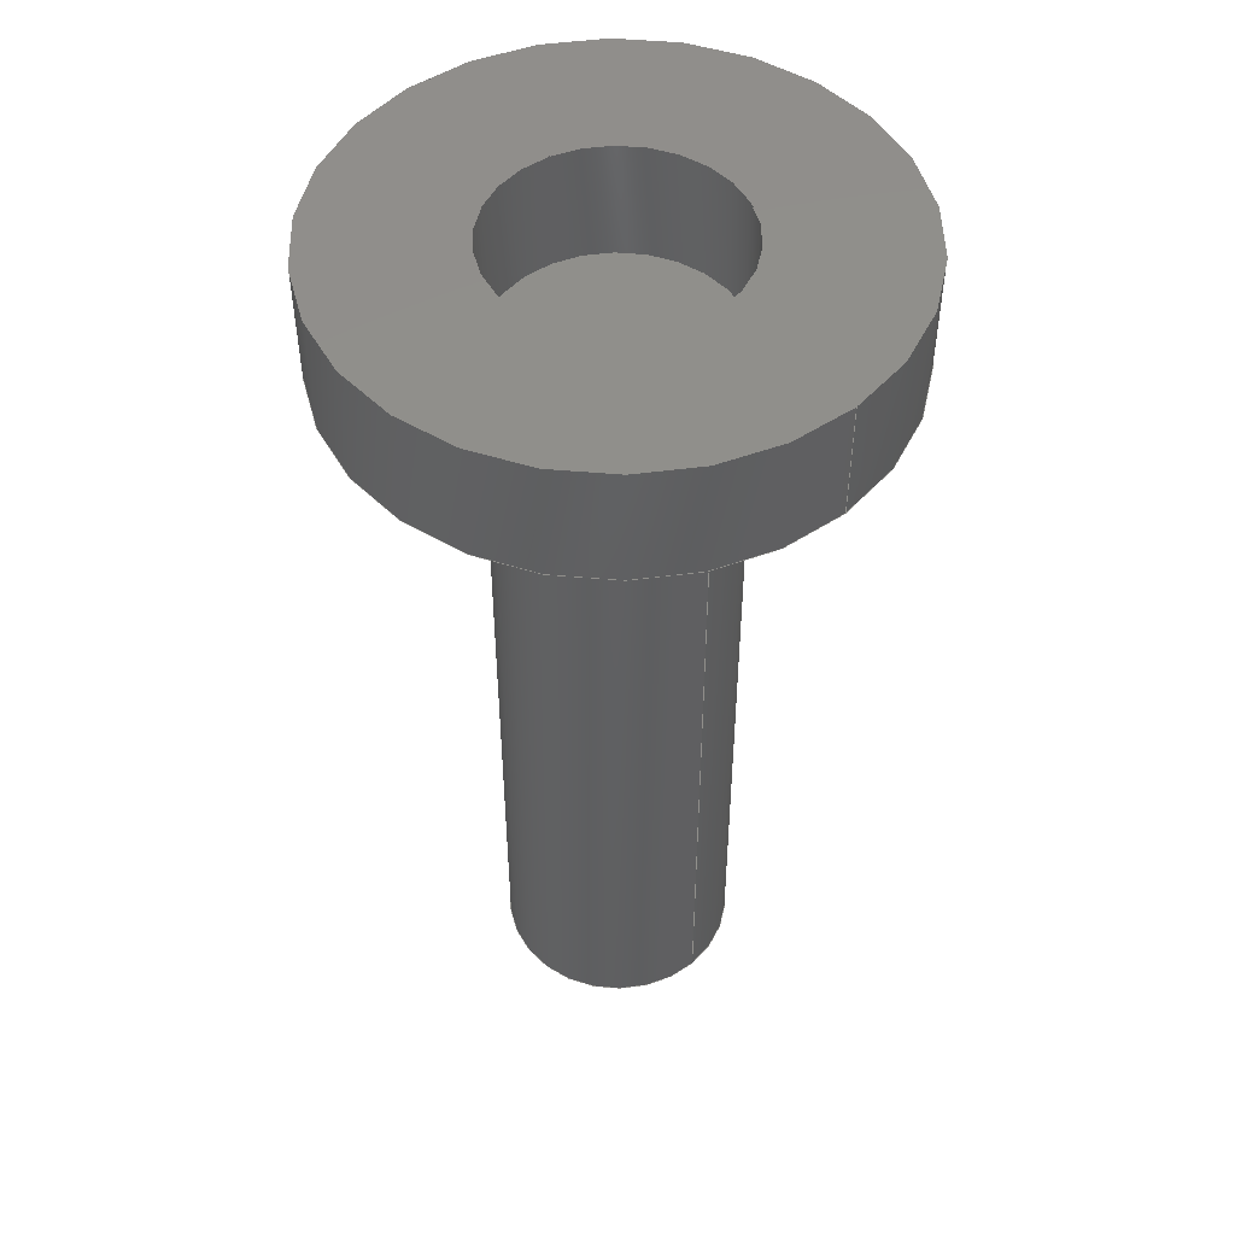
<metadata>
{"format":"step","ext":"step","renderer":"f3d","projection":"perspective","resolution":1024,"background":"white","views":[{"elev":49.4,"azim":47.1,"up":"+Z"}]}
</metadata>
<code>
ISO-10303-21;
DATA;
#1 = APPLICATION_PROTOCOL_DEFINITION('international standard',
  'config_control_design',1994,#2);
#2 = APPLICATION_CONTEXT(
'configuration controlled 3D designs of mechanical parts and assemblies'
  );
#3 = SHAPE_DEFINITION_REPRESENTATION(#4,#10);
#4 = PRODUCT_DEFINITION_SHAPE('','',#5);
#5 = PRODUCT_DEFINITION('design','',#6,#9);
#6 = PRODUCT_DEFINITION_FORMATION_WITH_SPECIFIED_SOURCE('','',#7,
  .NOT_KNOWN.);
#7 = PRODUCT('Open CASCADE STEP translator 7.5 1368',
  'Open CASCADE STEP translator 7.5 1368','',(#8));
#8 = MECHANICAL_CONTEXT('',#2,'mechanical');
#9 = DESIGN_CONTEXT('',#2,'design');
#10 = SHAPE_REPRESENTATION('',(#11,#15,#19),#23);
#11 = AXIS2_PLACEMENT_3D('',#12,#13,#14);
#12 = CARTESIAN_POINT('',(0,0,0));
#13 = DIRECTION('',(0,0,1));
#14 = DIRECTION('',(1,0,-0));
#15 = AXIS2_PLACEMENT_3D('',#16,#17,#18);
#16 = CARTESIAN_POINT('',(0,0,0));
#17 = DIRECTION('',(0,0,1));
#18 = DIRECTION('',(1,0,-0));
#19 = AXIS2_PLACEMENT_3D('',#20,#21,#22);
#20 = CARTESIAN_POINT('',(0,0,0));
#21 = DIRECTION('',(0,0,1));
#22 = DIRECTION('',(1,0,-0));
#23 = ( GEOMETRIC_REPRESENTATION_CONTEXT(3) 
GLOBAL_UNCERTAINTY_ASSIGNED_CONTEXT((#27)) GLOBAL_UNIT_ASSIGNED_CONTEXT(
(#24,#25,#26)) REPRESENTATION_CONTEXT('Context #1',
  '3D Context with UNIT and UNCERTAINTY') );
#24 = ( LENGTH_UNIT() NAMED_UNIT(*) SI_UNIT(.MILLI.,.METRE.) );
#25 = ( NAMED_UNIT(*) PLANE_ANGLE_UNIT() SI_UNIT($,.RADIAN.) );
#26 = ( NAMED_UNIT(*) SI_UNIT($,.STERADIAN.) SOLID_ANGLE_UNIT() );
#27 = UNCERTAINTY_MEASURE_WITH_UNIT(LENGTH_MEASURE(1e-07),#24,
  'distance_accuracy_value','confusion accuracy');
#28 = PRODUCT_RELATED_PRODUCT_CATEGORY('detail',$,(#7));
#29 = PRODUCT_CATEGORY_RELATIONSHIP('','',#30,#28);
#30 = PRODUCT_CATEGORY('part',$);
#31 = CC_DESIGN_PERSON_AND_ORGANIZATION_ASSIGNMENT(#32,#35,(#6,#5));
#32 = PERSON_AND_ORGANIZATION(#33,#34);
#33 = PERSON('IP1270.1,tpethe','','tpethe,,,',$,$,$);
#34 = ORGANIZATION('IP1270.1','Unspecified','');
#35 = PERSON_AND_ORGANIZATION_ROLE('creator');
#36 = CC_DESIGN_PERSON_AND_ORGANIZATION_ASSIGNMENT(#32,#37,(#7));
#37 = PERSON_AND_ORGANIZATION_ROLE('design_owner');
#38 = CC_DESIGN_PERSON_AND_ORGANIZATION_ASSIGNMENT(#32,#39,(#6));
#39 = PERSON_AND_ORGANIZATION_ROLE('design_supplier');
#40 = CC_DESIGN_PERSON_AND_ORGANIZATION_ASSIGNMENT(#32,#41,(#42));
#41 = PERSON_AND_ORGANIZATION_ROLE('classification_officer');
#42 = SECURITY_CLASSIFICATION('','',#43);
#43 = SECURITY_CLASSIFICATION_LEVEL('unclassified');
#44 = CC_DESIGN_SECURITY_CLASSIFICATION(#42,(#6));
#45 = CC_DESIGN_DATE_AND_TIME_ASSIGNMENT(#46,#50,(#5));
#46 = DATE_AND_TIME(#47,#48);
#47 = CALENDAR_DATE(2024,30,5);
#48 = LOCAL_TIME(10,44,$,#49);
#49 = COORDINATED_UNIVERSAL_TIME_OFFSET(1,$,.AHEAD.);
#50 = DATE_TIME_ROLE('creation_date');
#51 = CC_DESIGN_DATE_AND_TIME_ASSIGNMENT(#46,#52,(#42));
#52 = DATE_TIME_ROLE('classification_date');
#53 = CC_DESIGN_APPROVAL(#54,(#6,#5,#42));
#54 = APPROVAL(#55,'');
#55 = APPROVAL_STATUS('not_yet_approved');
#56 = APPROVAL_PERSON_ORGANIZATION(#32,#54,#57);
#57 = APPROVAL_ROLE('approver');
#58 = APPROVAL_DATE_TIME(#46,#54);
#59 = ADVANCED_BREP_SHAPE_REPRESENTATION('',(#11,#60),#241);
#60 = MANIFOLD_SOLID_BREP('',#61);
#61 = CLOSED_SHELL('',(#62,#150,#184,#214));
#62 = ADVANCED_FACE('',(#63),#77,.T.);
#63 = FACE_BOUND('',#64,.F.);
#64 = EDGE_LOOP('',(#65,#95,#122,#123));
#65 = ORIENTED_EDGE('',*,*,#66,.T.);
#66 = EDGE_CURVE('',#67,#69,#71,.T.);
#67 = VERTEX_POINT('',#68);
#68 = CARTESIAN_POINT('',(0.09585,0.1327,0.6562));
#69 = VERTEX_POINT('',#70);
#70 = CARTESIAN_POINT('',(0.09585,0.1327,0.75));
#71 = SEAM_CURVE('',#72,(#76,#88),.PCURVE_S1);
#72 = LINE('',#73,#74);
#73 = CARTESIAN_POINT('',(0.09585,0.1327,0.6562));
#74 = VECTOR('',#75,1);
#75 = DIRECTION('',(0,0,1));
#76 = PCURVE('',#77,#82);
#77 = CYLINDRICAL_SURFACE('',#78,0.2109);
#78 = AXIS2_PLACEMENT_3D('',#79,#80,#81);
#79 = CARTESIAN_POINT('',(-0.1151,0.1327,0.6562));
#80 = DIRECTION('',(-0,-0,-1));
#81 = DIRECTION('',(1,0,-0));
#82 = DEFINITIONAL_REPRESENTATION('',(#83),#87);
#83 = LINE('',#84,#85);
#84 = CARTESIAN_POINT('',(-0,0));
#85 = VECTOR('',#86,1);
#86 = DIRECTION('',(-0,-1));
#87 = ( GEOMETRIC_REPRESENTATION_CONTEXT(2) 
PARAMETRIC_REPRESENTATION_CONTEXT() REPRESENTATION_CONTEXT('2D SPACE',''
  ) );
#88 = PCURVE('',#77,#89);
#89 = DEFINITIONAL_REPRESENTATION('',(#90),#94);
#90 = LINE('',#91,#92);
#91 = CARTESIAN_POINT('',(-6.283,0));
#92 = VECTOR('',#93,1);
#93 = DIRECTION('',(-0,-1));
#94 = ( GEOMETRIC_REPRESENTATION_CONTEXT(2) 
PARAMETRIC_REPRESENTATION_CONTEXT() REPRESENTATION_CONTEXT('2D SPACE',''
  ) );
#95 = ORIENTED_EDGE('',*,*,#96,.T.);
#96 = EDGE_CURVE('',#69,#69,#97,.T.);
#97 = SURFACE_CURVE('',#98,(#103,#110),.PCURVE_S1);
#98 = CIRCLE('',#99,0.2109);
#99 = AXIS2_PLACEMENT_3D('',#100,#101,#102);
#100 = CARTESIAN_POINT('',(-0.1151,0.1327,0.75));
#101 = DIRECTION('',(0,0,1));
#102 = DIRECTION('',(1,0,-0));
#103 = PCURVE('',#77,#104);
#104 = DEFINITIONAL_REPRESENTATION('',(#105),#109);
#105 = LINE('',#106,#107);
#106 = CARTESIAN_POINT('',(-0,-0.09375));
#107 = VECTOR('',#108,1);
#108 = DIRECTION('',(-1,0));
#109 = ( GEOMETRIC_REPRESENTATION_CONTEXT(2) 
PARAMETRIC_REPRESENTATION_CONTEXT() REPRESENTATION_CONTEXT('2D SPACE',''
  ) );
#110 = PCURVE('',#111,#116);
#111 = PLANE('',#112);
#112 = AXIS2_PLACEMENT_3D('',#113,#114,#115);
#113 = CARTESIAN_POINT('',(-0.326,0.1327,0.75));
#114 = DIRECTION('',(0,0,1));
#115 = DIRECTION('',(1,0,-0));
#116 = DEFINITIONAL_REPRESENTATION('',(#117),#121);
#117 = CIRCLE('',#118,0.2109);
#118 = AXIS2_PLACEMENT_2D('',#119,#120);
#119 = CARTESIAN_POINT('',(0.2109,0));
#120 = DIRECTION('',(1,0));
#121 = ( GEOMETRIC_REPRESENTATION_CONTEXT(2) 
PARAMETRIC_REPRESENTATION_CONTEXT() REPRESENTATION_CONTEXT('2D SPACE',''
  ) );
#122 = ORIENTED_EDGE('',*,*,#66,.F.);
#123 = ORIENTED_EDGE('',*,*,#124,.F.);
#124 = EDGE_CURVE('',#67,#67,#125,.T.);
#125 = SURFACE_CURVE('',#126,(#131,#138),.PCURVE_S1);
#126 = CIRCLE('',#127,0.2109);
#127 = AXIS2_PLACEMENT_3D('',#128,#129,#130);
#128 = CARTESIAN_POINT('',(-0.1151,0.1327,0.6562));
#129 = DIRECTION('',(0,0,1));
#130 = DIRECTION('',(1,0,-0));
#131 = PCURVE('',#77,#132);
#132 = DEFINITIONAL_REPRESENTATION('',(#133),#137);
#133 = LINE('',#134,#135);
#134 = CARTESIAN_POINT('',(-0,0));
#135 = VECTOR('',#136,1);
#136 = DIRECTION('',(-1,0));
#137 = ( GEOMETRIC_REPRESENTATION_CONTEXT(2) 
PARAMETRIC_REPRESENTATION_CONTEXT() REPRESENTATION_CONTEXT('2D SPACE',''
  ) );
#138 = PCURVE('',#139,#144);
#139 = PLANE('',#140);
#140 = AXIS2_PLACEMENT_3D('',#141,#142,#143);
#141 = CARTESIAN_POINT('',(-0.326,0.1327,0.6562));
#142 = DIRECTION('',(0,0,1));
#143 = DIRECTION('',(1,0,-0));
#144 = DEFINITIONAL_REPRESENTATION('',(#145),#149);
#145 = CIRCLE('',#146,0.2109);
#146 = AXIS2_PLACEMENT_2D('',#147,#148);
#147 = CARTESIAN_POINT('',(0.2109,0));
#148 = DIRECTION('',(1,0));
#149 = ( GEOMETRIC_REPRESENTATION_CONTEXT(2) 
PARAMETRIC_REPRESENTATION_CONTEXT() REPRESENTATION_CONTEXT('2D SPACE',''
  ) );
#150 = ADVANCED_FACE('',(#151,#154),#139,.F.);
#151 = FACE_BOUND('',#152,.F.);
#152 = EDGE_LOOP('',(#153));
#153 = ORIENTED_EDGE('',*,*,#124,.T.);
#154 = FACE_BOUND('',#155,.T.);
#155 = EDGE_LOOP('',(#156));
#156 = ORIENTED_EDGE('',*,*,#157,.T.);
#157 = EDGE_CURVE('',#158,#158,#160,.T.);
#158 = VERTEX_POINT('',#159);
#159 = CARTESIAN_POINT('',(-0.02134,0.1327,0.6562));
#160 = SURFACE_CURVE('',#161,(#166,#173),.PCURVE_S1);
#161 = CIRCLE('',#162,0.09375);
#162 = AXIS2_PLACEMENT_3D('',#163,#164,#165);
#163 = CARTESIAN_POINT('',(-0.1151,0.1327,0.6562));
#164 = DIRECTION('',(0,0,1));
#165 = DIRECTION('',(1,0,-0));
#166 = PCURVE('',#139,#167);
#167 = DEFINITIONAL_REPRESENTATION('',(#168),#172);
#168 = CIRCLE('',#169,0.09375);
#169 = AXIS2_PLACEMENT_2D('',#170,#171);
#170 = CARTESIAN_POINT('',(0.2109,0));
#171 = DIRECTION('',(1,0));
#172 = ( GEOMETRIC_REPRESENTATION_CONTEXT(2) 
PARAMETRIC_REPRESENTATION_CONTEXT() REPRESENTATION_CONTEXT('2D SPACE',''
  ) );
#173 = PCURVE('',#174,#179);
#174 = CYLINDRICAL_SURFACE('',#175,0.09375);
#175 = AXIS2_PLACEMENT_3D('',#176,#177,#178);
#176 = CARTESIAN_POINT('',(-0.1151,0.1327,0.6562));
#177 = DIRECTION('',(-0,-0,-1));
#178 = DIRECTION('',(1,0,-0));
#179 = DEFINITIONAL_REPRESENTATION('',(#180),#183);
#180 = B_SPLINE_CURVE_WITH_KNOTS('',1,(#181,#182),.UNSPECIFIED.,.F.,.F.,
  (2,2),(0,6.283),.PIECEWISE_BEZIER_KNOTS.);
#181 = CARTESIAN_POINT('',(0,0));
#182 = CARTESIAN_POINT('',(-6.283,0));
#183 = ( GEOMETRIC_REPRESENTATION_CONTEXT(2) 
PARAMETRIC_REPRESENTATION_CONTEXT() REPRESENTATION_CONTEXT('2D SPACE',''
  ) );
#184 = ADVANCED_FACE('',(#185,#188),#111,.T.);
#185 = FACE_BOUND('',#186,.T.);
#186 = EDGE_LOOP('',(#187));
#187 = ORIENTED_EDGE('',*,*,#96,.T.);
#188 = FACE_BOUND('',#189,.F.);
#189 = EDGE_LOOP('',(#190));
#190 = ORIENTED_EDGE('',*,*,#191,.T.);
#191 = EDGE_CURVE('',#192,#192,#194,.T.);
#192 = VERTEX_POINT('',#193);
#193 = CARTESIAN_POINT('',(-0.02134,0.1327,0.75));
#194 = SURFACE_CURVE('',#195,(#200,#207),.PCURVE_S1);
#195 = CIRCLE('',#196,0.09375);
#196 = AXIS2_PLACEMENT_3D('',#197,#198,#199);
#197 = CARTESIAN_POINT('',(-0.1151,0.1327,0.75));
#198 = DIRECTION('',(0,0,1));
#199 = DIRECTION('',(1,0,-0));
#200 = PCURVE('',#111,#201);
#201 = DEFINITIONAL_REPRESENTATION('',(#202),#206);
#202 = CIRCLE('',#203,0.09375);
#203 = AXIS2_PLACEMENT_2D('',#204,#205);
#204 = CARTESIAN_POINT('',(0.2109,0));
#205 = DIRECTION('',(1,0));
#206 = ( GEOMETRIC_REPRESENTATION_CONTEXT(2) 
PARAMETRIC_REPRESENTATION_CONTEXT() REPRESENTATION_CONTEXT('2D SPACE',''
  ) );
#207 = PCURVE('',#174,#208);
#208 = DEFINITIONAL_REPRESENTATION('',(#209),#213);
#209 = LINE('',#210,#211);
#210 = CARTESIAN_POINT('',(-0,-0.09375));
#211 = VECTOR('',#212,1);
#212 = DIRECTION('',(-1,0));
#213 = ( GEOMETRIC_REPRESENTATION_CONTEXT(2) 
PARAMETRIC_REPRESENTATION_CONTEXT() REPRESENTATION_CONTEXT('2D SPACE',''
  ) );
#214 = ADVANCED_FACE('',(#215),#174,.F.);
#215 = FACE_BOUND('',#216,.T.);
#216 = EDGE_LOOP('',(#217,#238,#239,#240));
#217 = ORIENTED_EDGE('',*,*,#218,.T.);
#218 = EDGE_CURVE('',#158,#192,#219,.T.);
#219 = SEAM_CURVE('',#220,(#224,#231),.PCURVE_S1);
#220 = LINE('',#221,#222);
#221 = CARTESIAN_POINT('',(-0.02134,0.1327,0.6562));
#222 = VECTOR('',#223,1);
#223 = DIRECTION('',(0,0,1));
#224 = PCURVE('',#174,#225);
#225 = DEFINITIONAL_REPRESENTATION('',(#226),#230);
#226 = LINE('',#227,#228);
#227 = CARTESIAN_POINT('',(-0,0));
#228 = VECTOR('',#229,1);
#229 = DIRECTION('',(-0,-1));
#230 = ( GEOMETRIC_REPRESENTATION_CONTEXT(2) 
PARAMETRIC_REPRESENTATION_CONTEXT() REPRESENTATION_CONTEXT('2D SPACE',''
  ) );
#231 = PCURVE('',#174,#232);
#232 = DEFINITIONAL_REPRESENTATION('',(#233),#237);
#233 = LINE('',#234,#235);
#234 = CARTESIAN_POINT('',(-6.283,0));
#235 = VECTOR('',#236,1);
#236 = DIRECTION('',(-0,-1));
#237 = ( GEOMETRIC_REPRESENTATION_CONTEXT(2) 
PARAMETRIC_REPRESENTATION_CONTEXT() REPRESENTATION_CONTEXT('2D SPACE',''
  ) );
#238 = ORIENTED_EDGE('',*,*,#191,.T.);
#239 = ORIENTED_EDGE('',*,*,#218,.F.);
#240 = ORIENTED_EDGE('',*,*,#157,.F.);
#241 = ( GEOMETRIC_REPRESENTATION_CONTEXT(3) 
GLOBAL_UNCERTAINTY_ASSIGNED_CONTEXT((#245)) GLOBAL_UNIT_ASSIGNED_CONTEXT
((#242,#243,#244)) REPRESENTATION_CONTEXT('Context #1',
  '3D Context with UNIT and UNCERTAINTY') );
#242 = ( LENGTH_UNIT() NAMED_UNIT(*) SI_UNIT(.MILLI.,.METRE.) );
#243 = ( NAMED_UNIT(*) PLANE_ANGLE_UNIT() SI_UNIT($,.RADIAN.) );
#244 = ( NAMED_UNIT(*) SI_UNIT($,.STERADIAN.) SOLID_ANGLE_UNIT() );
#245 = UNCERTAINTY_MEASURE_WITH_UNIT(LENGTH_MEASURE(1e-07),#242,
  'distance_accuracy_value','confusion accuracy');
#246 = SHAPE_DEFINITION_REPRESENTATION(#247,#59);
#247 = PRODUCT_DEFINITION_SHAPE('','',#248);
#248 = PRODUCT_DEFINITION('design','',#249,#252);
#249 = PRODUCT_DEFINITION_FORMATION_WITH_SPECIFIED_SOURCE('','',#250,
  .NOT_KNOWN.);
#250 = PRODUCT('Open CASCADE STEP translator 7.5 1368',
  'Open CASCADE STEP translator 7.5 1368','',(#251));
#251 = MECHANICAL_CONTEXT('',#2,'mechanical');
#252 = DESIGN_CONTEXT('',#2,'design');
#253 = CONTEXT_DEPENDENT_SHAPE_REPRESENTATION(#254,#256);
#254 = ( REPRESENTATION_RELATIONSHIP('','',#59,#10) 
REPRESENTATION_RELATIONSHIP_WITH_TRANSFORMATION(#255) 
SHAPE_REPRESENTATION_RELATIONSHIP() );
#255 = ITEM_DEFINED_TRANSFORMATION('','',#11,#15);
#256 = PRODUCT_DEFINITION_SHAPE('Placement','Placement of an item',#257
  );
#257 = NEXT_ASSEMBLY_USAGE_OCCURRENCE('618','','',#5,#248,$);
#258 = CC_DESIGN_SECURITY_CLASSIFICATION(#259,(#257));
#259 = SECURITY_CLASSIFICATION('','',#43);
#260 = CC_DESIGN_PERSON_AND_ORGANIZATION_ASSIGNMENT(#32,#41,(#259));
#261 = CC_DESIGN_DATE_AND_TIME_ASSIGNMENT(#46,#52,(#259));
#262 = CC_DESIGN_APPROVAL(#54,(#259));
#263 = PRODUCT_RELATED_PRODUCT_CATEGORY('detail',$,(#250));
#264 = PRODUCT_CATEGORY_RELATIONSHIP('','',#265,#263);
#265 = PRODUCT_CATEGORY('part',$);
#266 = CC_DESIGN_PERSON_AND_ORGANIZATION_ASSIGNMENT(#32,#35,(#249,#248)
  );
#267 = CC_DESIGN_PERSON_AND_ORGANIZATION_ASSIGNMENT(#32,#37,(#250));
#268 = CC_DESIGN_PERSON_AND_ORGANIZATION_ASSIGNMENT(#32,#39,(#249));
#269 = CC_DESIGN_PERSON_AND_ORGANIZATION_ASSIGNMENT(#32,#41,(#270));
#270 = SECURITY_CLASSIFICATION('','',#43);
#271 = CC_DESIGN_SECURITY_CLASSIFICATION(#270,(#249));
#272 = CC_DESIGN_DATE_AND_TIME_ASSIGNMENT(#46,#50,(#248));
#273 = CC_DESIGN_DATE_AND_TIME_ASSIGNMENT(#46,#52,(#270));
#274 = CC_DESIGN_APPROVAL(#54,(#249,#248,#270));
#275 = ADVANCED_BREP_SHAPE_REPRESENTATION('',(#11,#276),#374);
#276 = MANIFOLD_SOLID_BREP('',#277);
#277 = CLOSED_SHELL('',(#278,#366,#370));
#278 = ADVANCED_FACE('',(#279),#293,.T.);
#279 = FACE_BOUND('',#280,.F.);
#280 = EDGE_LOOP('',(#281,#311,#338,#339));
#281 = ORIENTED_EDGE('',*,*,#282,.T.);
#282 = EDGE_CURVE('',#283,#285,#287,.T.);
#283 = VERTEX_POINT('',#284);
#284 = CARTESIAN_POINT('',(-0.02134,0.1327,
    8.124e-18));
#285 = VERTEX_POINT('',#286);
#286 = CARTESIAN_POINT('',(-0.02134,0.1327,0.6562));
#287 = SEAM_CURVE('',#288,(#292,#304),.PCURVE_S1);
#288 = LINE('',#289,#290);
#289 = CARTESIAN_POINT('',(-0.02134,0.1327,
    8.124e-18));
#290 = VECTOR('',#291,1);
#291 = DIRECTION('',(0,0,1));
#292 = PCURVE('',#293,#298);
#293 = CYLINDRICAL_SURFACE('',#294,0.09375);
#294 = AXIS2_PLACEMENT_3D('',#295,#296,#297);
#295 = CARTESIAN_POINT('',(-0.1151,0.1327,
    8.124e-18));
#296 = DIRECTION('',(-0,-0,-1));
#297 = DIRECTION('',(1,0,-0));
#298 = DEFINITIONAL_REPRESENTATION('',(#299),#303);
#299 = LINE('',#300,#301);
#300 = CARTESIAN_POINT('',(-0,0));
#301 = VECTOR('',#302,1);
#302 = DIRECTION('',(-0,-1));
#303 = ( GEOMETRIC_REPRESENTATION_CONTEXT(2) 
PARAMETRIC_REPRESENTATION_CONTEXT() REPRESENTATION_CONTEXT('2D SPACE',''
  ) );
#304 = PCURVE('',#293,#305);
#305 = DEFINITIONAL_REPRESENTATION('',(#306),#310);
#306 = LINE('',#307,#308);
#307 = CARTESIAN_POINT('',(-6.283,0));
#308 = VECTOR('',#309,1);
#309 = DIRECTION('',(-0,-1));
#310 = ( GEOMETRIC_REPRESENTATION_CONTEXT(2) 
PARAMETRIC_REPRESENTATION_CONTEXT() REPRESENTATION_CONTEXT('2D SPACE',''
  ) );
#311 = ORIENTED_EDGE('',*,*,#312,.T.);
#312 = EDGE_CURVE('',#285,#285,#313,.T.);
#313 = SURFACE_CURVE('',#314,(#319,#326),.PCURVE_S1);
#314 = CIRCLE('',#315,0.09375);
#315 = AXIS2_PLACEMENT_3D('',#316,#317,#318);
#316 = CARTESIAN_POINT('',(-0.1151,0.1327,0.6562));
#317 = DIRECTION('',(0,0,1));
#318 = DIRECTION('',(1,0,-0));
#319 = PCURVE('',#293,#320);
#320 = DEFINITIONAL_REPRESENTATION('',(#321),#325);
#321 = LINE('',#322,#323);
#322 = CARTESIAN_POINT('',(-0,-0.6562));
#323 = VECTOR('',#324,1);
#324 = DIRECTION('',(-1,0));
#325 = ( GEOMETRIC_REPRESENTATION_CONTEXT(2) 
PARAMETRIC_REPRESENTATION_CONTEXT() REPRESENTATION_CONTEXT('2D SPACE',''
  ) );
#326 = PCURVE('',#327,#332);
#327 = PLANE('',#328);
#328 = AXIS2_PLACEMENT_3D('',#329,#330,#331);
#329 = CARTESIAN_POINT('',(-0.2088,0.1327,0.6562));
#330 = DIRECTION('',(0,0,1));
#331 = DIRECTION('',(1,0,-0));
#332 = DEFINITIONAL_REPRESENTATION('',(#333),#337);
#333 = CIRCLE('',#334,0.09375);
#334 = AXIS2_PLACEMENT_2D('',#335,#336);
#335 = CARTESIAN_POINT('',(0.09375,0));
#336 = DIRECTION('',(1,0));
#337 = ( GEOMETRIC_REPRESENTATION_CONTEXT(2) 
PARAMETRIC_REPRESENTATION_CONTEXT() REPRESENTATION_CONTEXT('2D SPACE',''
  ) );
#338 = ORIENTED_EDGE('',*,*,#282,.F.);
#339 = ORIENTED_EDGE('',*,*,#340,.F.);
#340 = EDGE_CURVE('',#283,#283,#341,.T.);
#341 = SURFACE_CURVE('',#342,(#347,#354),.PCURVE_S1);
#342 = CIRCLE('',#343,0.09375);
#343 = AXIS2_PLACEMENT_3D('',#344,#345,#346);
#344 = CARTESIAN_POINT('',(-0.1151,0.1327,
    8.124e-18));
#345 = DIRECTION('',(0,0,1));
#346 = DIRECTION('',(1,0,-0));
#347 = PCURVE('',#293,#348);
#348 = DEFINITIONAL_REPRESENTATION('',(#349),#353);
#349 = LINE('',#350,#351);
#350 = CARTESIAN_POINT('',(-0,0));
#351 = VECTOR('',#352,1);
#352 = DIRECTION('',(-1,0));
#353 = ( GEOMETRIC_REPRESENTATION_CONTEXT(2) 
PARAMETRIC_REPRESENTATION_CONTEXT() REPRESENTATION_CONTEXT('2D SPACE',''
  ) );
#354 = PCURVE('',#355,#360);
#355 = PLANE('',#356);
#356 = AXIS2_PLACEMENT_3D('',#357,#358,#359);
#357 = CARTESIAN_POINT('',(-0.2088,0.1327,
    8.124e-18));
#358 = DIRECTION('',(0,0,1));
#359 = DIRECTION('',(1,0,-0));
#360 = DEFINITIONAL_REPRESENTATION('',(#361),#365);
#361 = CIRCLE('',#362,0.09375);
#362 = AXIS2_PLACEMENT_2D('',#363,#364);
#363 = CARTESIAN_POINT('',(0.09375,0));
#364 = DIRECTION('',(1,0));
#365 = ( GEOMETRIC_REPRESENTATION_CONTEXT(2) 
PARAMETRIC_REPRESENTATION_CONTEXT() REPRESENTATION_CONTEXT('2D SPACE',''
  ) );
#366 = ADVANCED_FACE('',(#367),#355,.F.);
#367 = FACE_BOUND('',#368,.F.);
#368 = EDGE_LOOP('',(#369));
#369 = ORIENTED_EDGE('',*,*,#340,.T.);
#370 = ADVANCED_FACE('',(#371),#327,.T.);
#371 = FACE_BOUND('',#372,.T.);
#372 = EDGE_LOOP('',(#373));
#373 = ORIENTED_EDGE('',*,*,#312,.T.);
#374 = ( GEOMETRIC_REPRESENTATION_CONTEXT(3) 
GLOBAL_UNCERTAINTY_ASSIGNED_CONTEXT((#378)) GLOBAL_UNIT_ASSIGNED_CONTEXT
((#375,#376,#377)) REPRESENTATION_CONTEXT('Context #1',
  '3D Context with UNIT and UNCERTAINTY') );
#375 = ( LENGTH_UNIT() NAMED_UNIT(*) SI_UNIT(.MILLI.,.METRE.) );
#376 = ( NAMED_UNIT(*) PLANE_ANGLE_UNIT() SI_UNIT($,.RADIAN.) );
#377 = ( NAMED_UNIT(*) SI_UNIT($,.STERADIAN.) SOLID_ANGLE_UNIT() );
#378 = UNCERTAINTY_MEASURE_WITH_UNIT(LENGTH_MEASURE(1e-07),#375,
  'distance_accuracy_value','confusion accuracy');
#379 = SHAPE_DEFINITION_REPRESENTATION(#380,#275);
#380 = PRODUCT_DEFINITION_SHAPE('','',#381);
#381 = PRODUCT_DEFINITION('design','',#382,#385);
#382 = PRODUCT_DEFINITION_FORMATION_WITH_SPECIFIED_SOURCE('','',#383,
  .NOT_KNOWN.);
#383 = PRODUCT('Open CASCADE STEP translator 7.5 1368',
  'Open CASCADE STEP translator 7.5 1368','',(#384));
#384 = MECHANICAL_CONTEXT('',#2,'mechanical');
#385 = DESIGN_CONTEXT('',#2,'design');
#386 = CONTEXT_DEPENDENT_SHAPE_REPRESENTATION(#387,#389);
#387 = ( REPRESENTATION_RELATIONSHIP('','',#275,#10) 
REPRESENTATION_RELATIONSHIP_WITH_TRANSFORMATION(#388) 
SHAPE_REPRESENTATION_RELATIONSHIP() );
#388 = ITEM_DEFINED_TRANSFORMATION('','',#11,#19);
#389 = PRODUCT_DEFINITION_SHAPE('Placement','Placement of an item',#390
  );
#390 = NEXT_ASSEMBLY_USAGE_OCCURRENCE('619','','',#5,#381,$);
#391 = CC_DESIGN_SECURITY_CLASSIFICATION(#392,(#390));
#392 = SECURITY_CLASSIFICATION('','',#43);
#393 = CC_DESIGN_PERSON_AND_ORGANIZATION_ASSIGNMENT(#32,#41,(#392));
#394 = CC_DESIGN_DATE_AND_TIME_ASSIGNMENT(#46,#52,(#392));
#395 = CC_DESIGN_APPROVAL(#54,(#392));
#396 = PRODUCT_RELATED_PRODUCT_CATEGORY('detail',$,(#383));
#397 = PRODUCT_CATEGORY_RELATIONSHIP('','',#398,#396);
#398 = PRODUCT_CATEGORY('part',$);
#399 = CC_DESIGN_PERSON_AND_ORGANIZATION_ASSIGNMENT(#32,#35,(#382,#381)
  );
#400 = CC_DESIGN_PERSON_AND_ORGANIZATION_ASSIGNMENT(#32,#37,(#383));
#401 = CC_DESIGN_PERSON_AND_ORGANIZATION_ASSIGNMENT(#32,#39,(#382));
#402 = CC_DESIGN_PERSON_AND_ORGANIZATION_ASSIGNMENT(#32,#41,(#403));
#403 = SECURITY_CLASSIFICATION('','',#43);
#404 = CC_DESIGN_SECURITY_CLASSIFICATION(#403,(#382));
#405 = CC_DESIGN_DATE_AND_TIME_ASSIGNMENT(#46,#50,(#381));
#406 = CC_DESIGN_DATE_AND_TIME_ASSIGNMENT(#46,#52,(#403));
#407 = CC_DESIGN_APPROVAL(#54,(#382,#381,#403));
ENDSEC;
END-ISO-10303-21;

</code>
